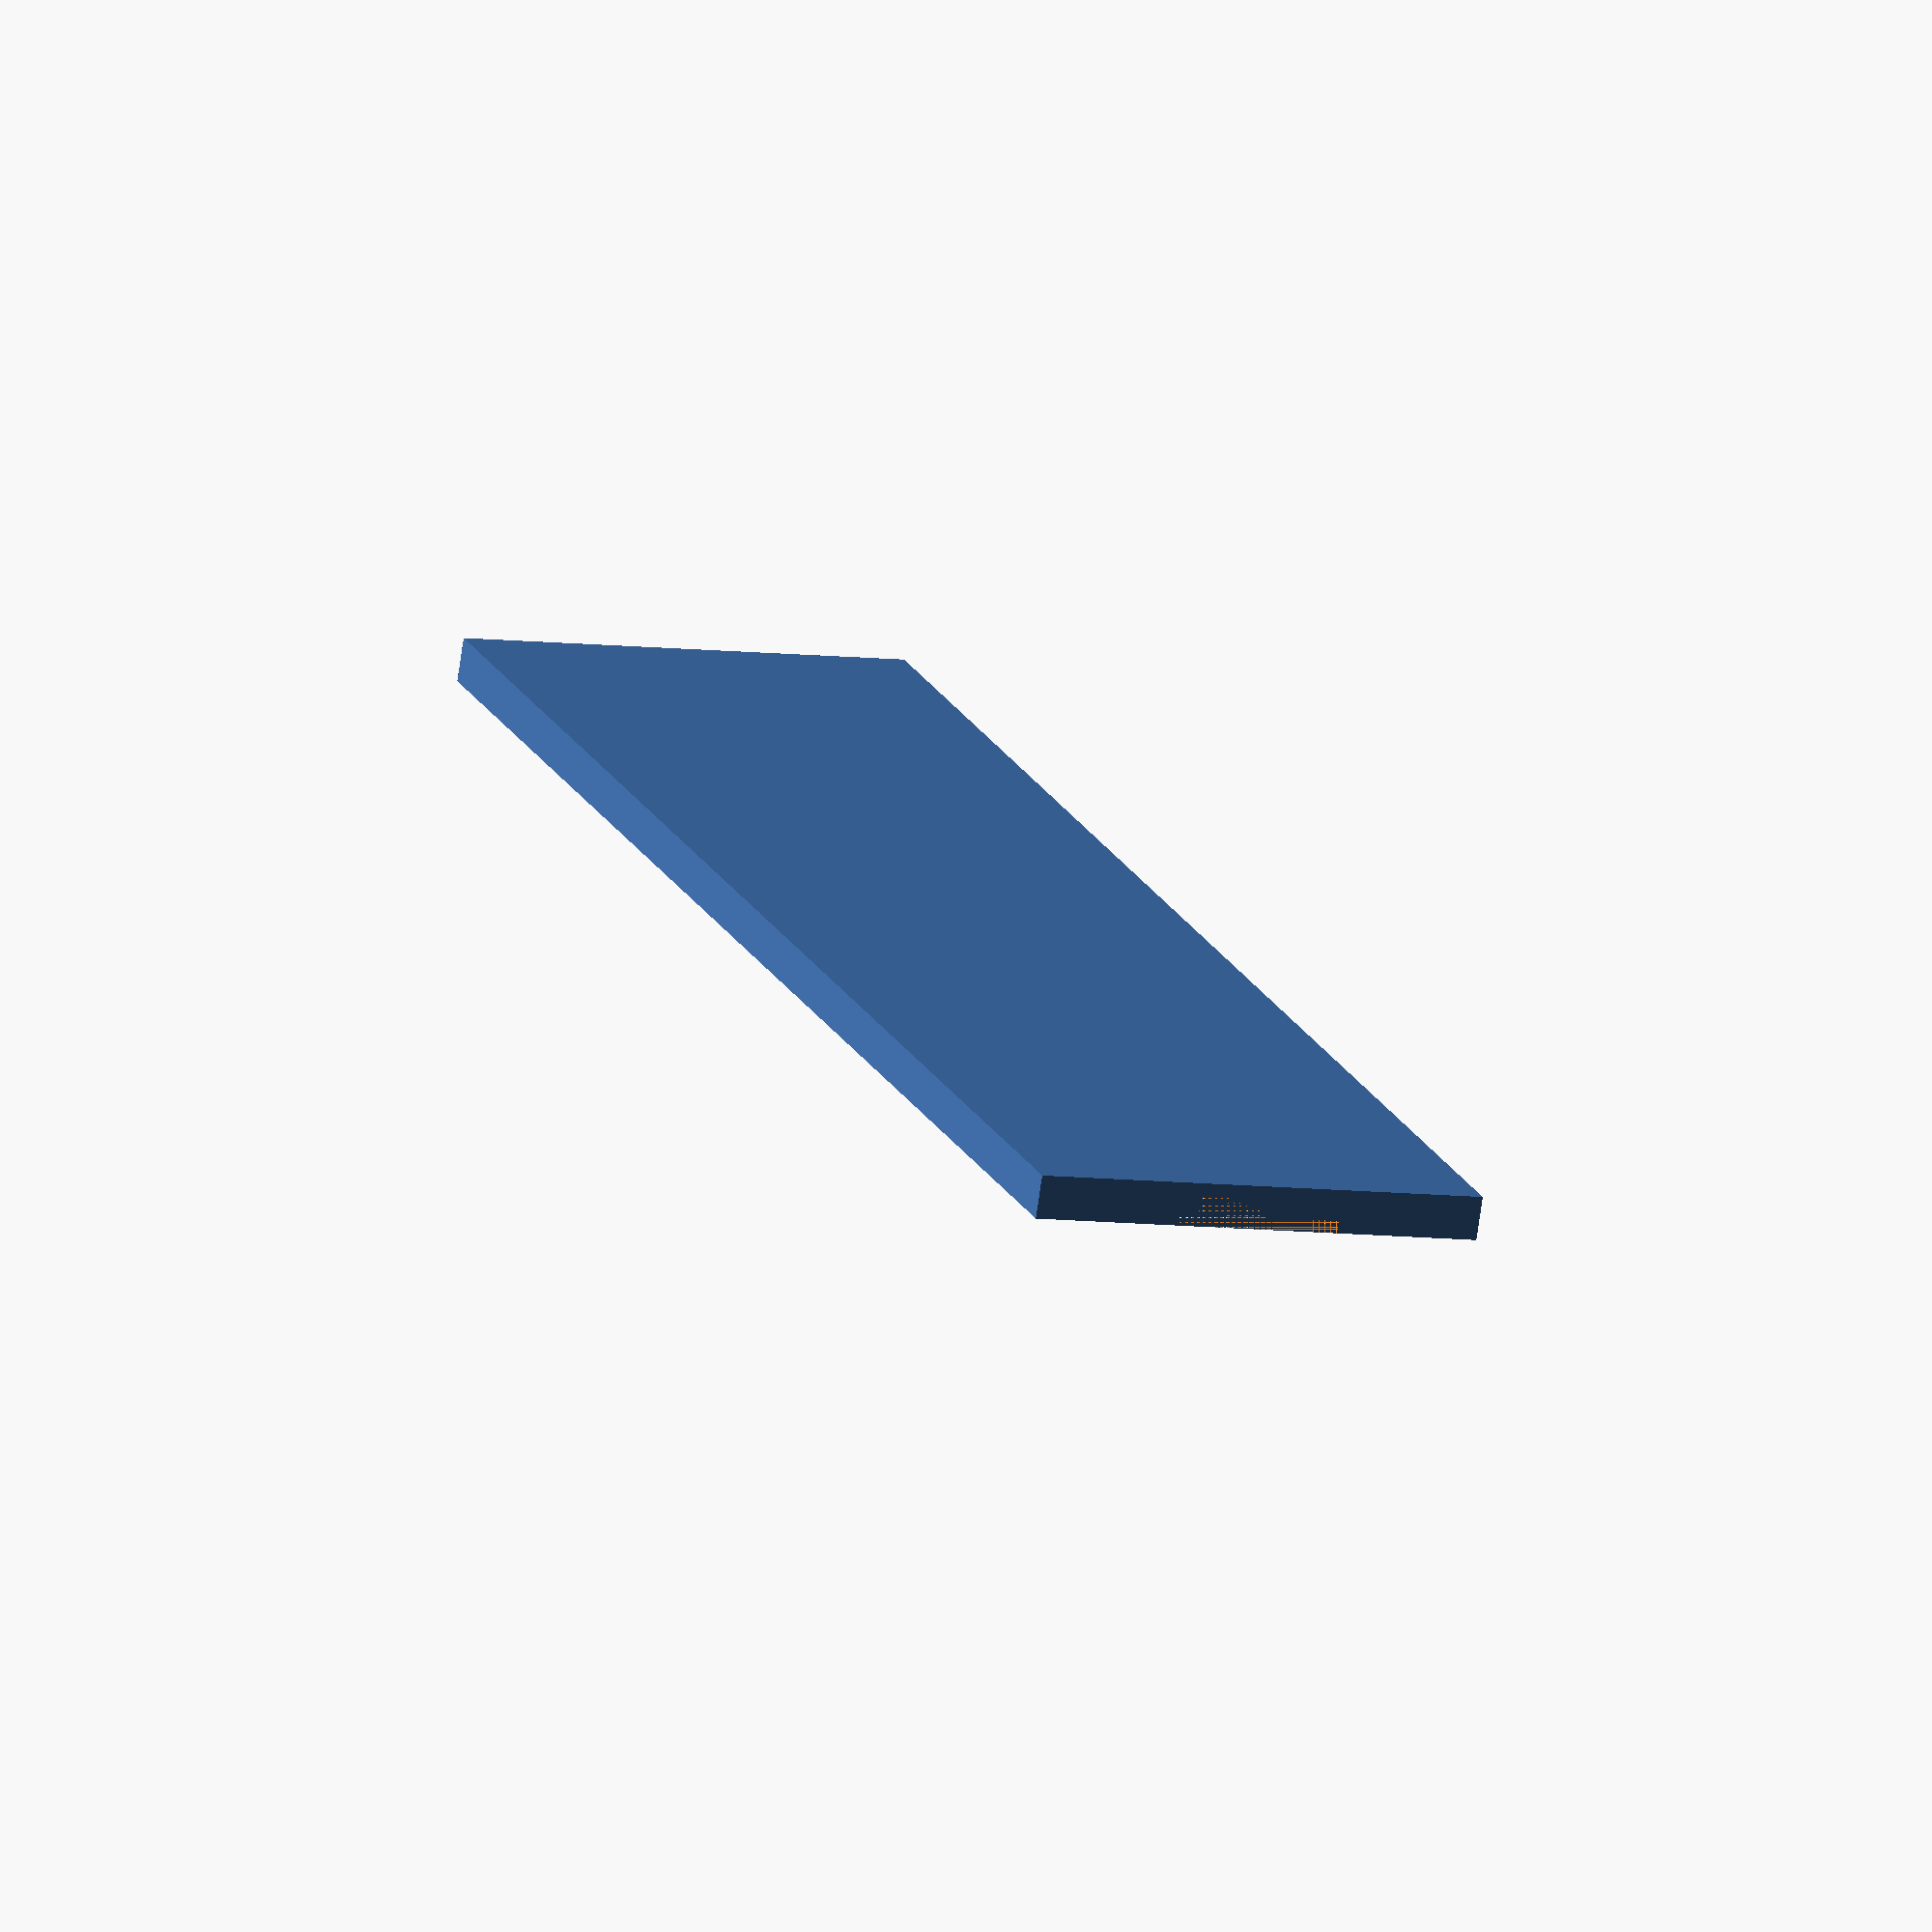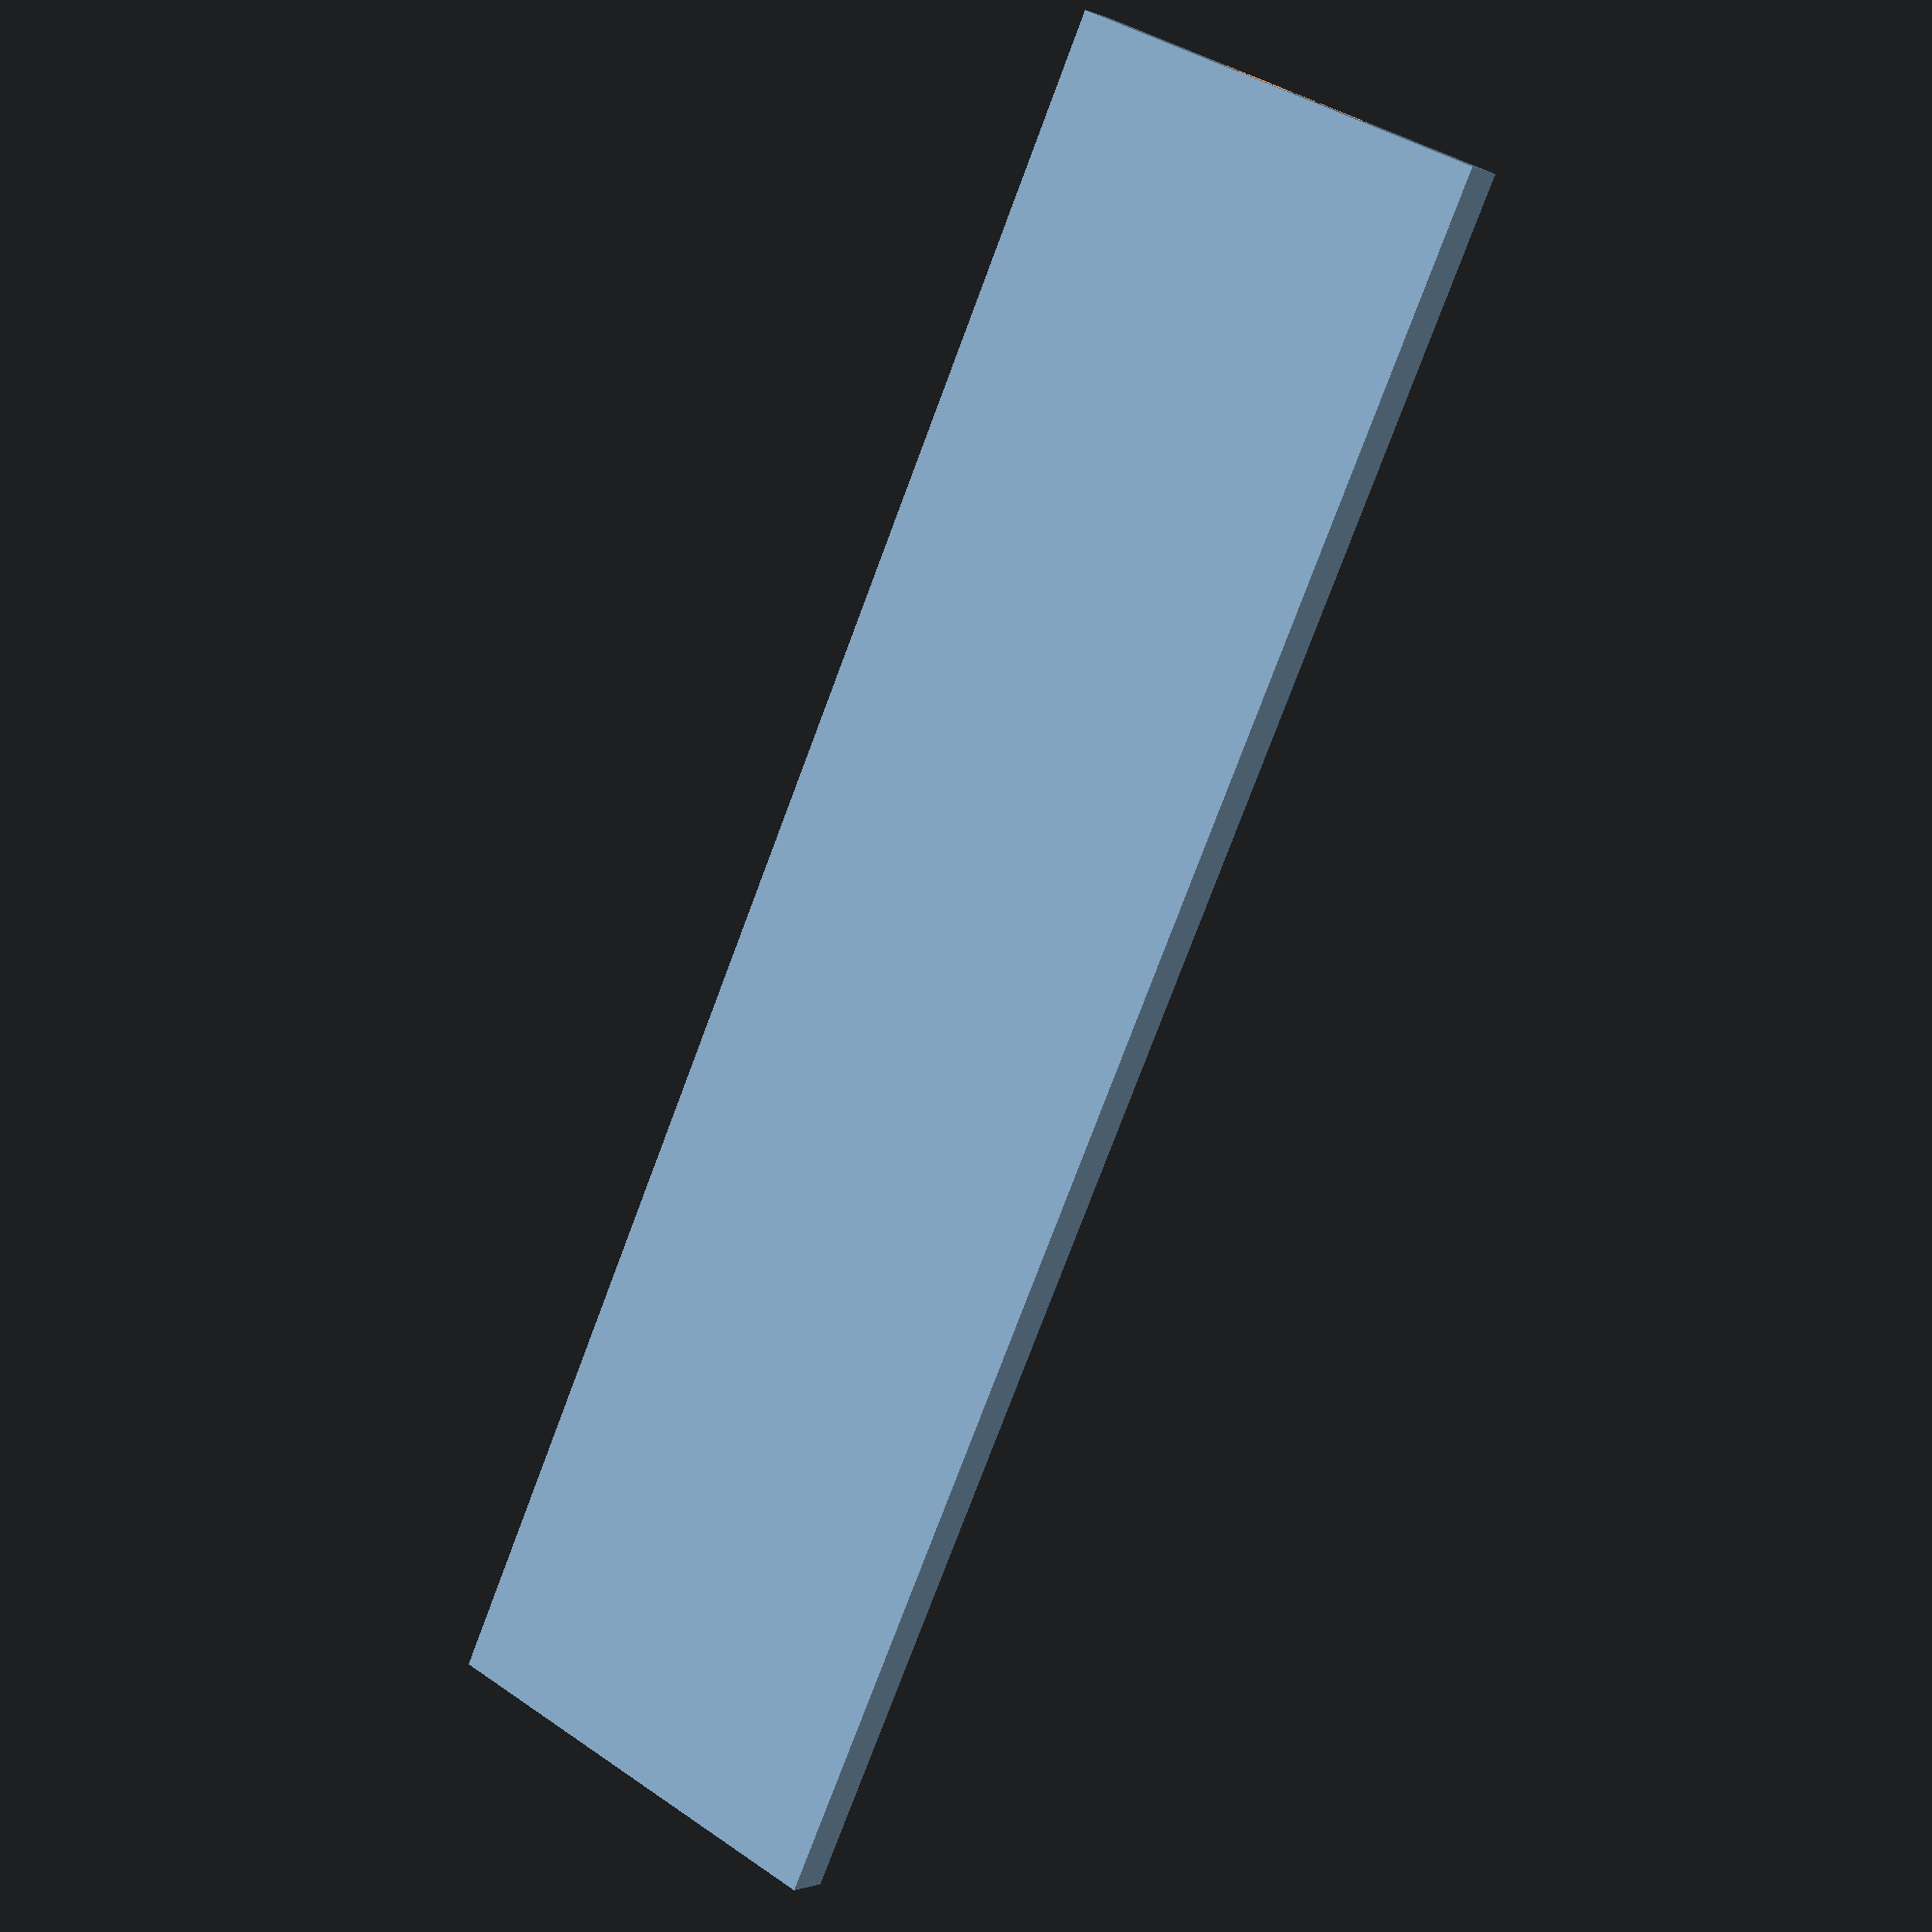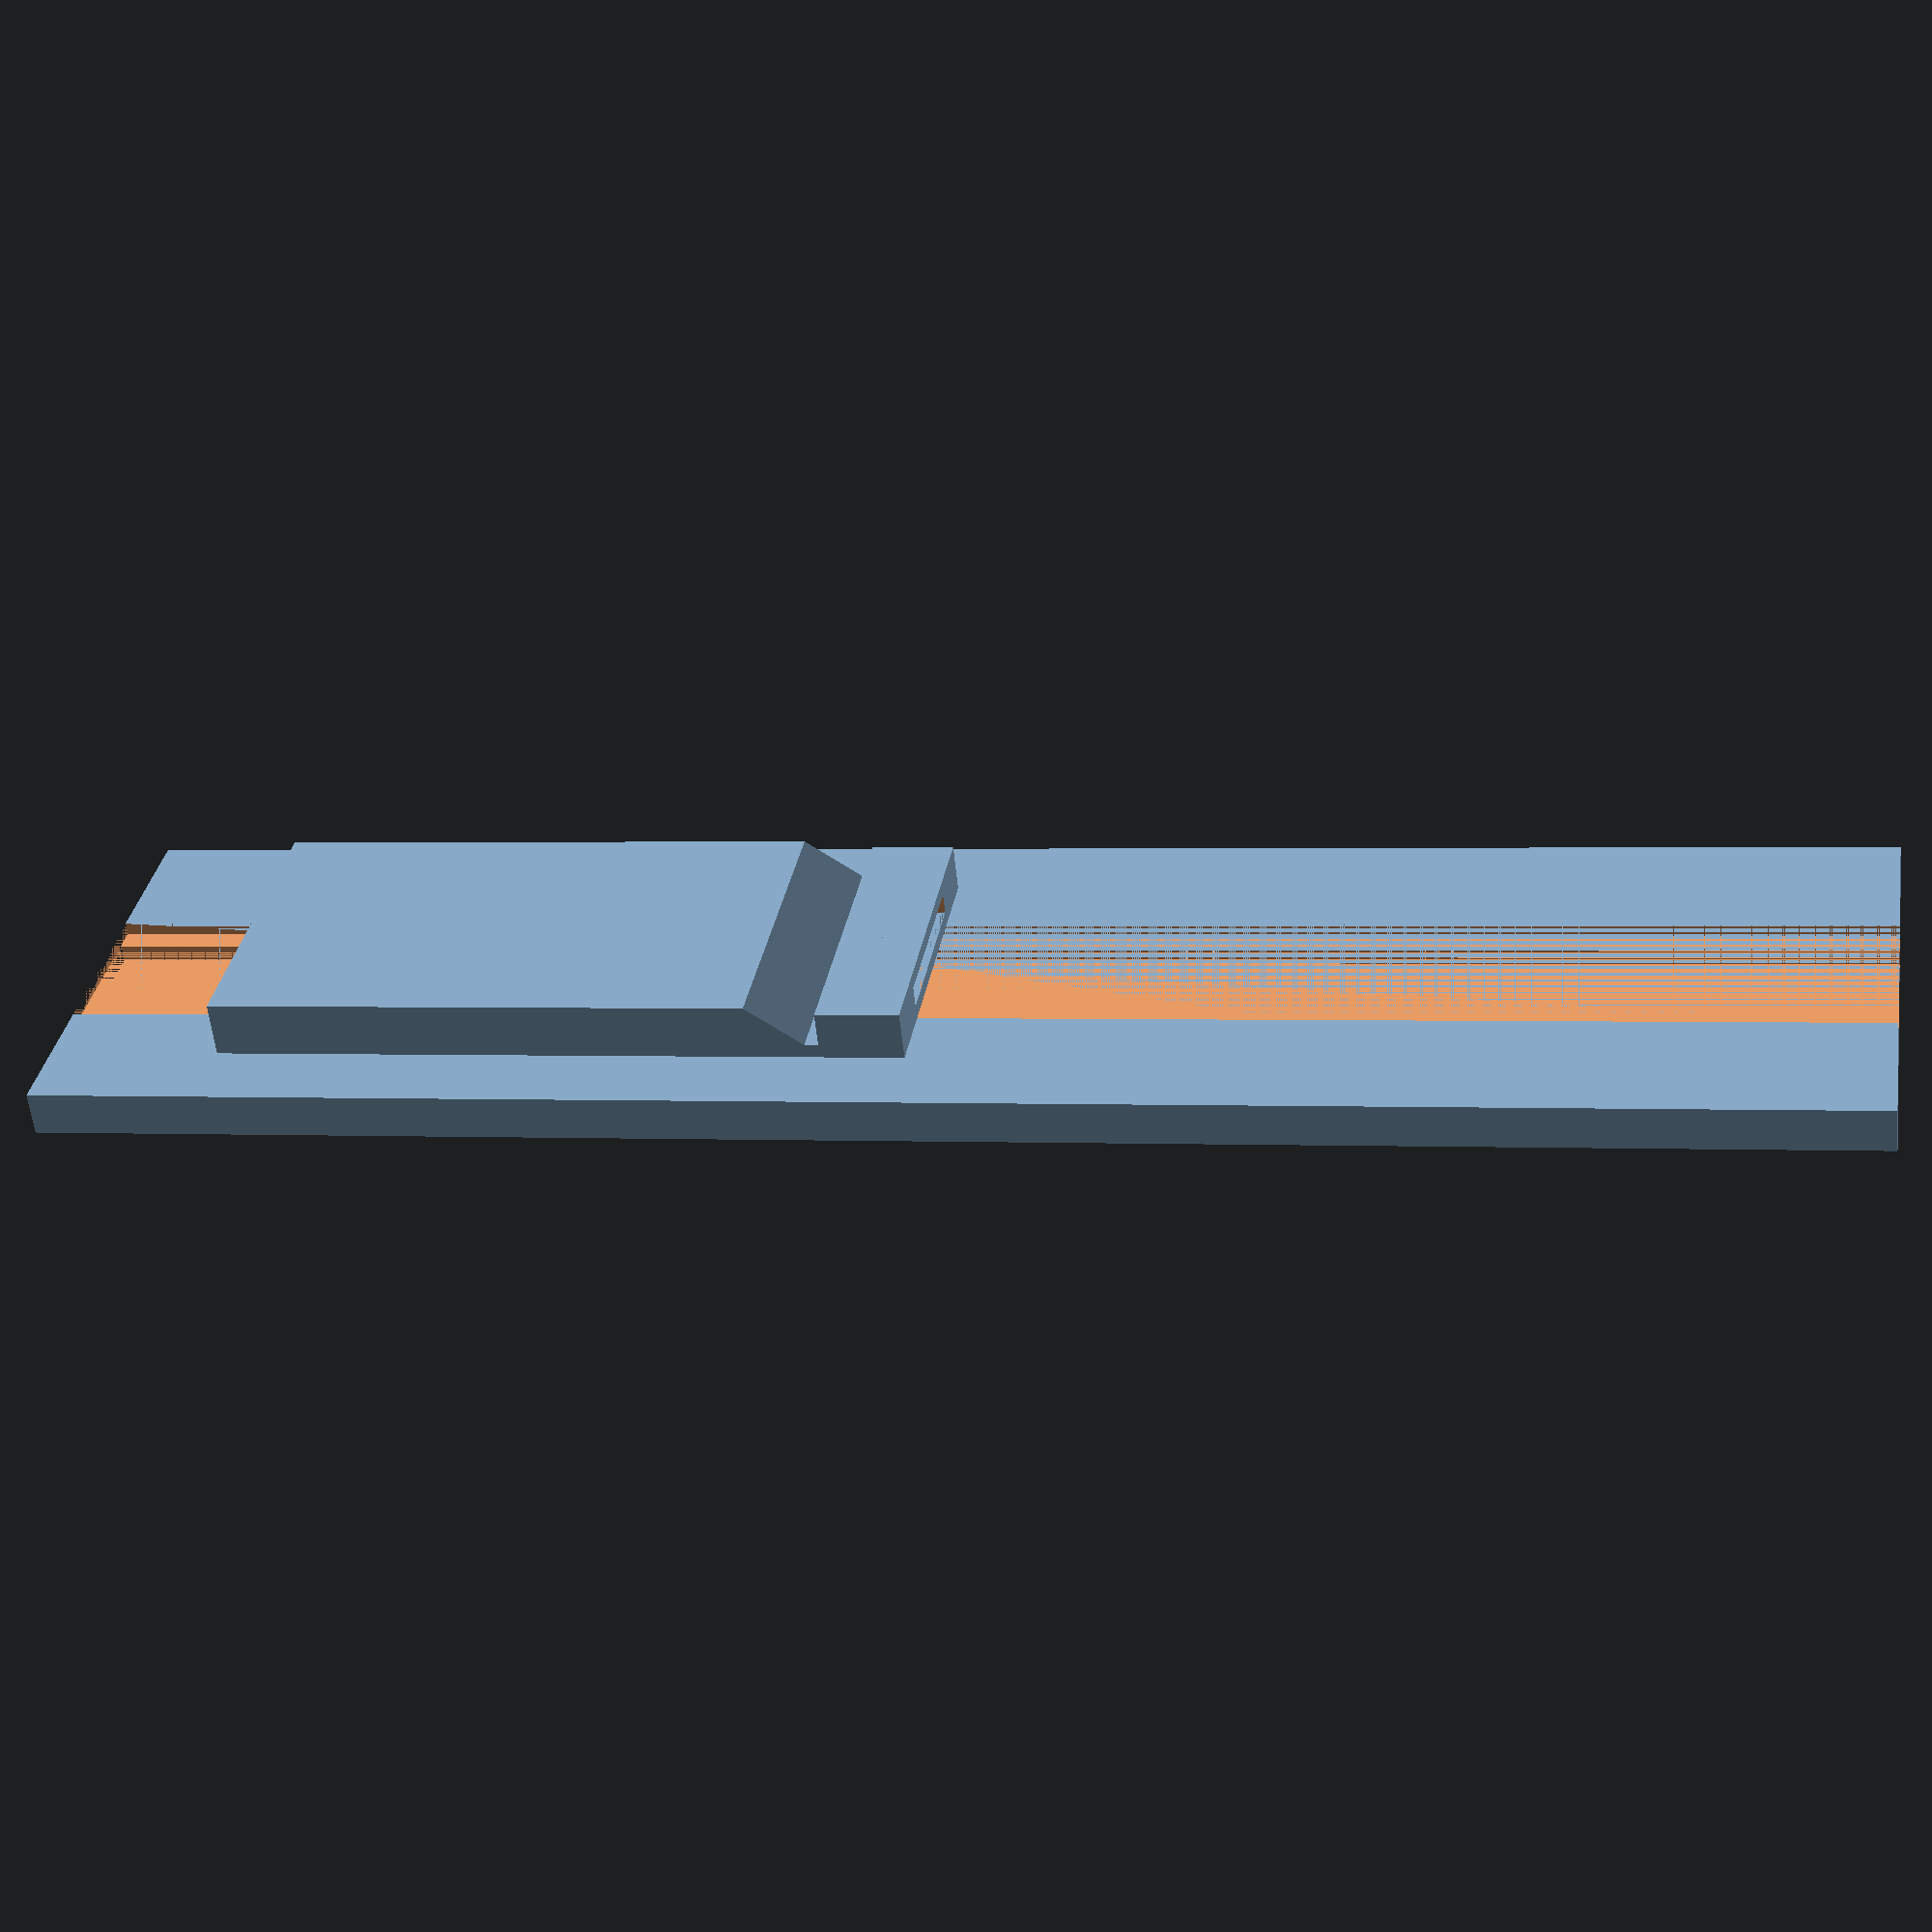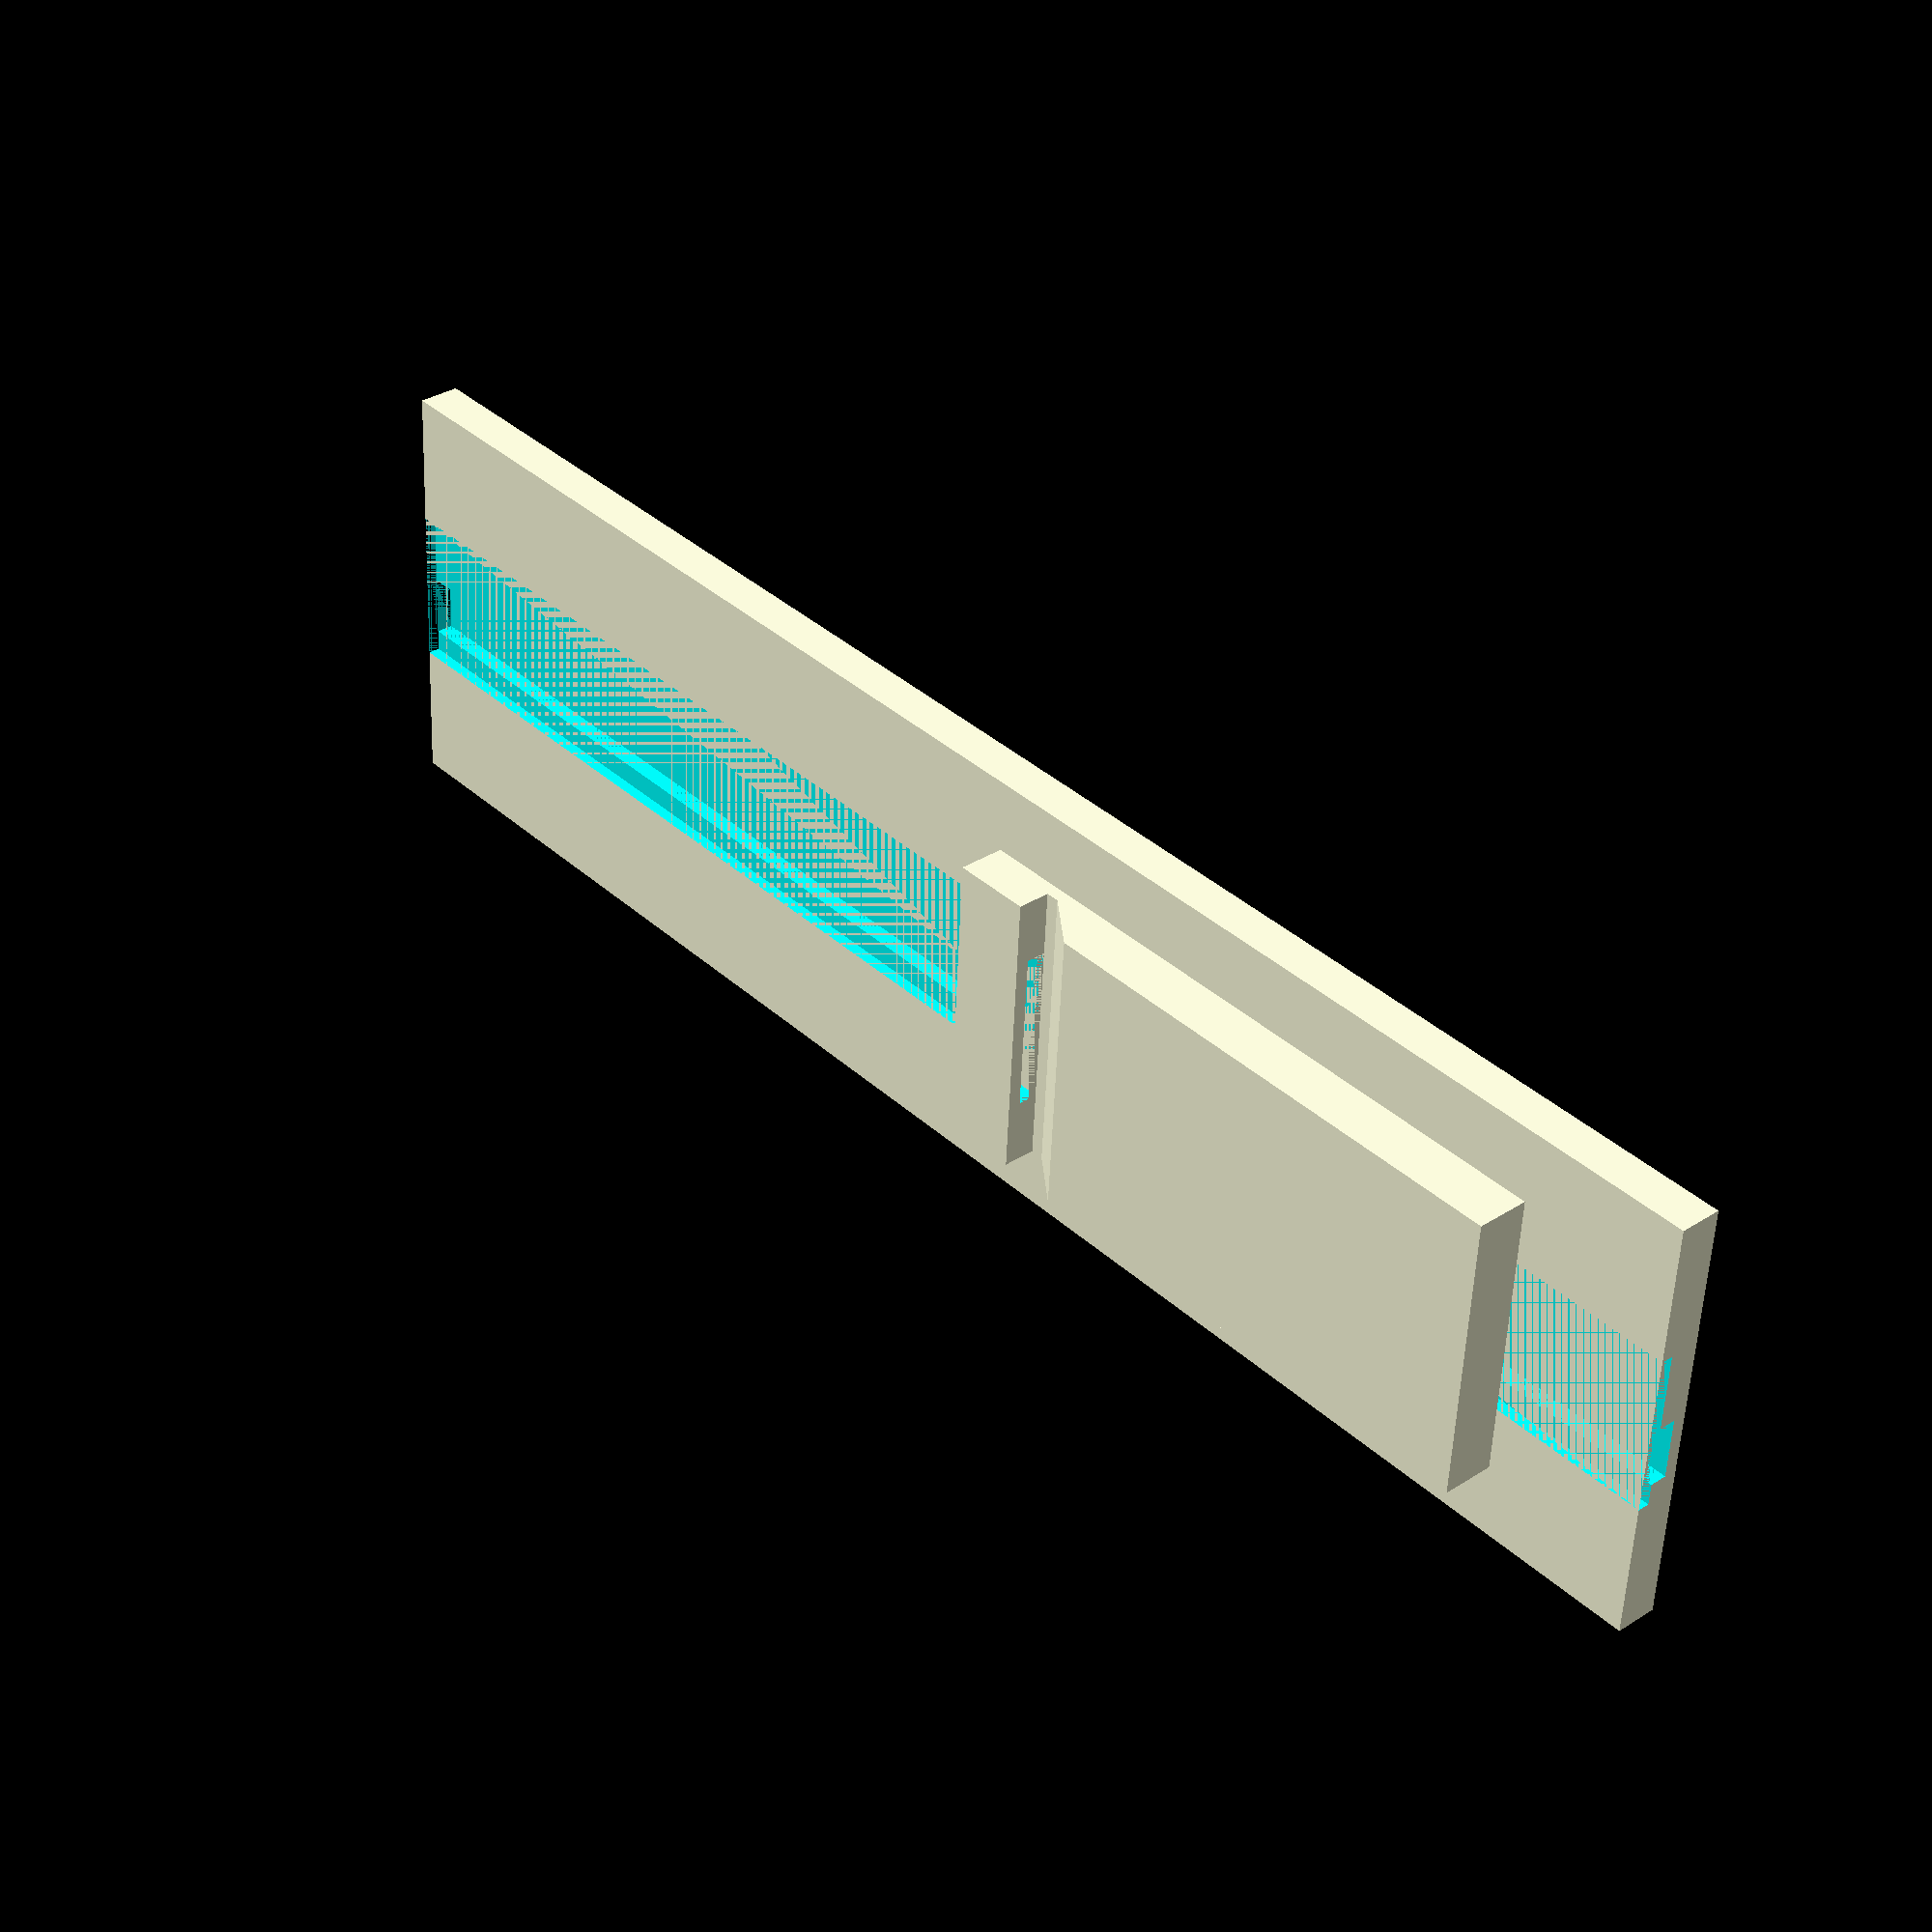
<openscad>
// Manual SMT cut strip feeder array.

// TODO: cleanup.

/* [Hidden] */
eps1 = 0.0001;
eps2 = 2*eps1;

/* [Setting] */

// Number of feeders.
feeders_count = 1;

// Width of the tape slot (tape width + margin).
tape_slot_width = 12.3;

// Height of the tape slot (tape thickness + margin)
tape_slot_height = 0.9;

// Width of the slot below the tape.
part_slot_width = 4.7;

// Height of the slot below the tape.
part_slot_height = 1.3;
//was 2
// Overall length.
total_length = 50;  

// Spacing between feeders.
inter_feeder_space = 15;

// base extension
base_extension = 80;

// base ext offset
base_ext_offset = 135;

// tape slot offset
tape_horiz_offset = -4.3/2;

//
base_body_width = 11;


/* [Tweaking] */
// was 1 
// Thickness of side walls.
side_wall_width = 5;

// Thickness of the bottom.
bottom_thickness = 1; 

// Thickness of the top.
top_thickness = 1;


// Taper angle at the tape entry and exit ends.
part_slot_taper_angle = 25;

// Height below the tape peeling bridge.
bridge_gap = 1.5;
// Width of the tape peeling bridge, viewing from the side.
bridge_width = 3;

// Thickness of the tape peeling bridge top.
bridge_top_thickness = 1;

// Distance of the peeling bridge from the front of the part.
bridge_offset = 3;

// Total bridge height.
bridge_height = bridge_gap + bridge_top_thickness;

// Height of the tape peeling ramp.
ramp_height = 3;

// Horizontal length of the tape peeling ramp.
ramp_length = 4;

// Extra length at the high end of the ramp.
ramp_tail_length = 7;
//was 7
// Horizontal space between bridge and ramp.
ramp_offset_from_bridge = 1;

ramp_offset = bridge_offset + bridge_width + ramp_offset_from_bridge;

// Thickness of the plate that connects feeders.
plate_thickness = bottom_thickness;


base_length = total_length;
base_height = bottom_thickness + part_slot_height + tape_slot_height;
base_width = tape_slot_width + 2*side_wall_width;

ramp_width = base_width;

module tape_slot_taper(x, y, a) {
  translate([x, y, 0])
  rotate([0, 0, a])
  translate([-3*side_wall_width/2, 0, 0])  cube([3*side_wall_width, eps1, tape_slot_height+eps2]);
}

module base_body() {
    cube([base_length+base_extension, base_width+base_body_width, base_height]);
}

module parts_slot() {
 translate([-eps1-(base_ext_offset/2), (base_width-part_slot_width)/2, 0]) 
    cube([base_length + eps2 + base_extension, part_slot_width, part_slot_height]);  
}

module tape_slot() {
 a = part_slot_taper_angle;

 translate([-eps1-(base_ext_offset/2), (base_width-tape_slot_width)/2, 0]) 
     cube([base_length+eps2+base_extension, tape_slot_width, tape_slot_height+eps2]);

 //hull() {
 // tape_slot_taper(0,  side_wall_width/2, a);
 // tape_slot_taper(0, base_width - side_wall_width/2, -a);
// }

 //hull() {
 //tape_slot_taper(total_length, side_wall_width/2, -a);
 //tape_slot_taper(total_length, base_width - side_wall_width/2, a);
 //}
}


module base_main() {
   difference() {
      translate([-(base_ext_offset/2), (-base_body_width/2), 0]) base_body();
      union() {
           translate([0, tape_horiz_offset, bottom_thickness]) parts_slot();
           translate([0, 0, bottom_thickness+part_slot_height-eps1]) tape_slot();
      }    
    }
}

module top_ramp() {
  translate([0, (base_width-ramp_width)/2, 0]) 
  hull() {
    cube([eps1, ramp_width, eps1]);
    translate([ramp_length, 0, 0])  cube([eps1, ramp_width, ramp_height]);
    translate([base_length - ramp_offset, 0, 0])  cube([eps1, ramp_width, ramp_height]);
  }
}

//module top_hole(x, l, w) {
//  translate([x, (base_width-w)/2, -eps1]) cube([l, w, top_thickness + eps2]);
//}

module bridge_main() {
  bridge_height = bridge_gap + bridge_top_thickness;
  difference() {
    cube([bridge_width, base_width, bridge_height]);
    translate([-eps1, (base_width - tape_slot_width)/2, -eps1]) cube([bridge_width+eps2, tape_slot_width, bridge_gap+eps1]);
  }
  cube([(total_length-bridge_offset)-75, side_wall_width, bridge_height]); 

  translate([0, base_width - side_wall_width, 0]) cube([(total_length-bridge_offset)-75, side_wall_width, bridge_height]); 
}

module top_main() {

 difference() {
  cube([base_length, base_width, top_thickness]);
  top_hole(top_hole_offset, top_hole_length, tape_slot_width);
}
  translate([ramp_offset, 0
, top_thickness - eps1]) top_ramp();
}

module one_feeder() {
   translate([0,0,0]) base_main();
   translate([0, 0, base_height-eps1]) top_main();
   translate([bridge_offset, 0,  base_height + top_thickness - eps2]) bridge_main();
    translate([0, 0,  base_height + top_thickness - eps2]) bridge_main();

}

module main() {
  width = feeders_count*base_width + (feeders_count-1)*(inter_feeder_space*2); 
  for ( i = [0 : feeders_count-1] ) {
    translate([0, i*(base_width + inter_feeder_space - eps1), 0]) one_feeder();
  }
  //translate([-base_ext_offset/2, 0, 0 ]) cube([base_length+base_extension, width, plate_thickness]);
}

// NOTE: rotation around z for better view angle on thingieverse.
translate([0, 0, base_length]) rotate([0, 90, 180]) main();
</openscad>
<views>
elev=342.0 azim=278.6 roll=341.6 proj=o view=wireframe
elev=76.7 azim=53.3 roll=159.5 proj=p view=wireframe
elev=179.2 azim=238.1 roll=258.8 proj=p view=solid
elev=142.4 azim=357.0 roll=41.2 proj=p view=solid
</views>
